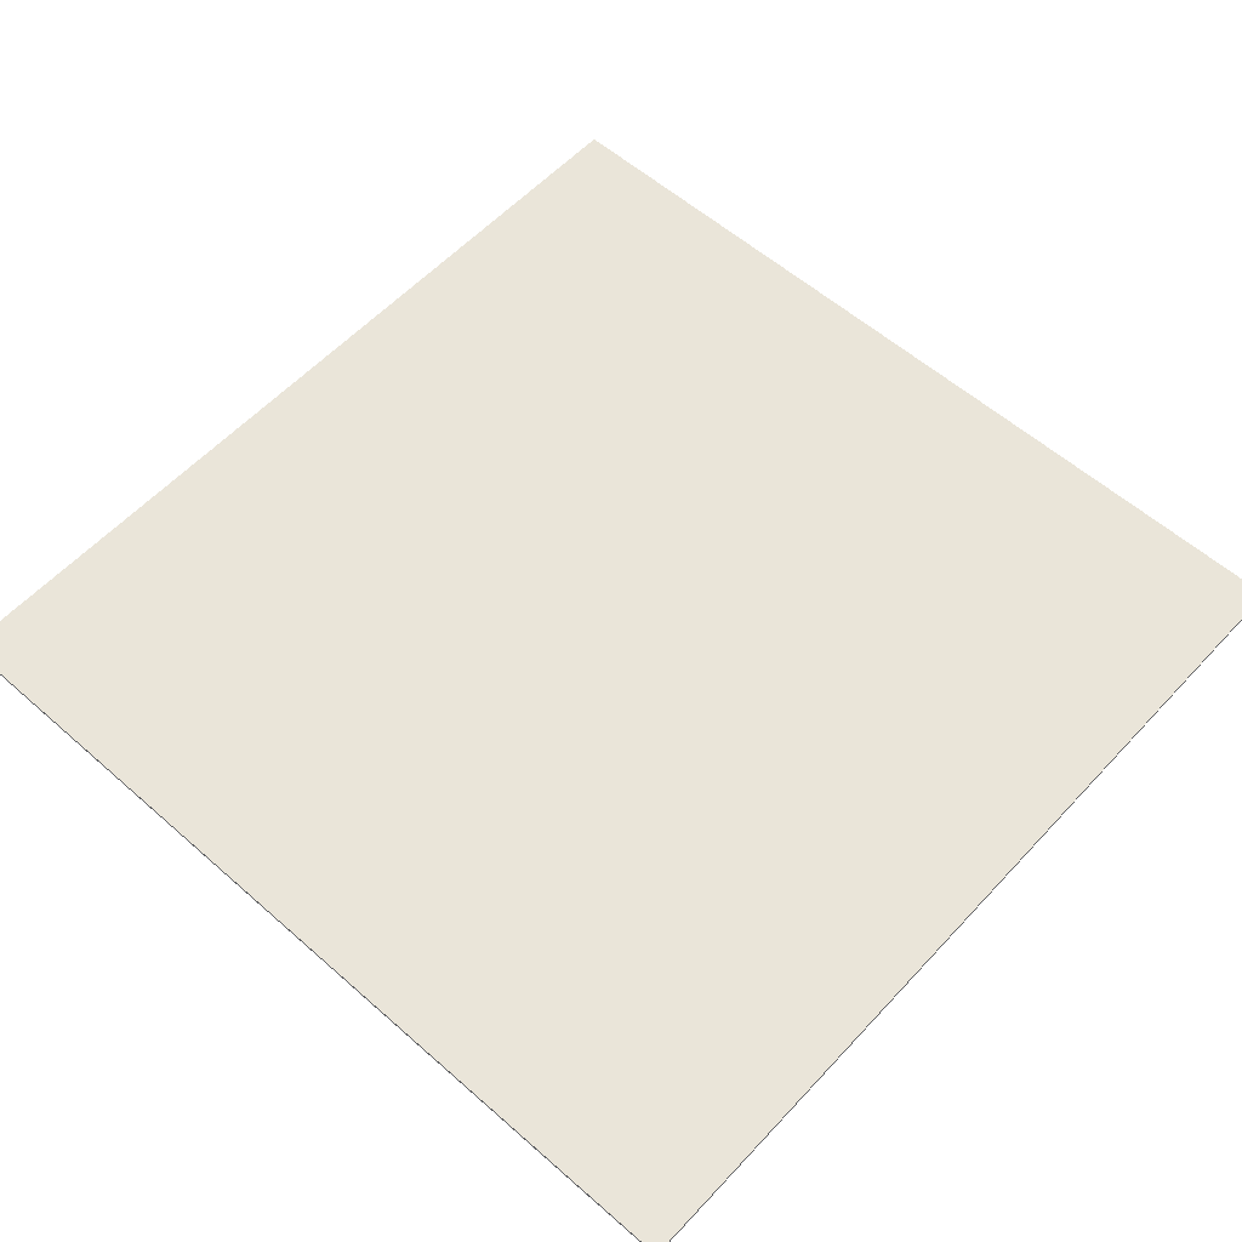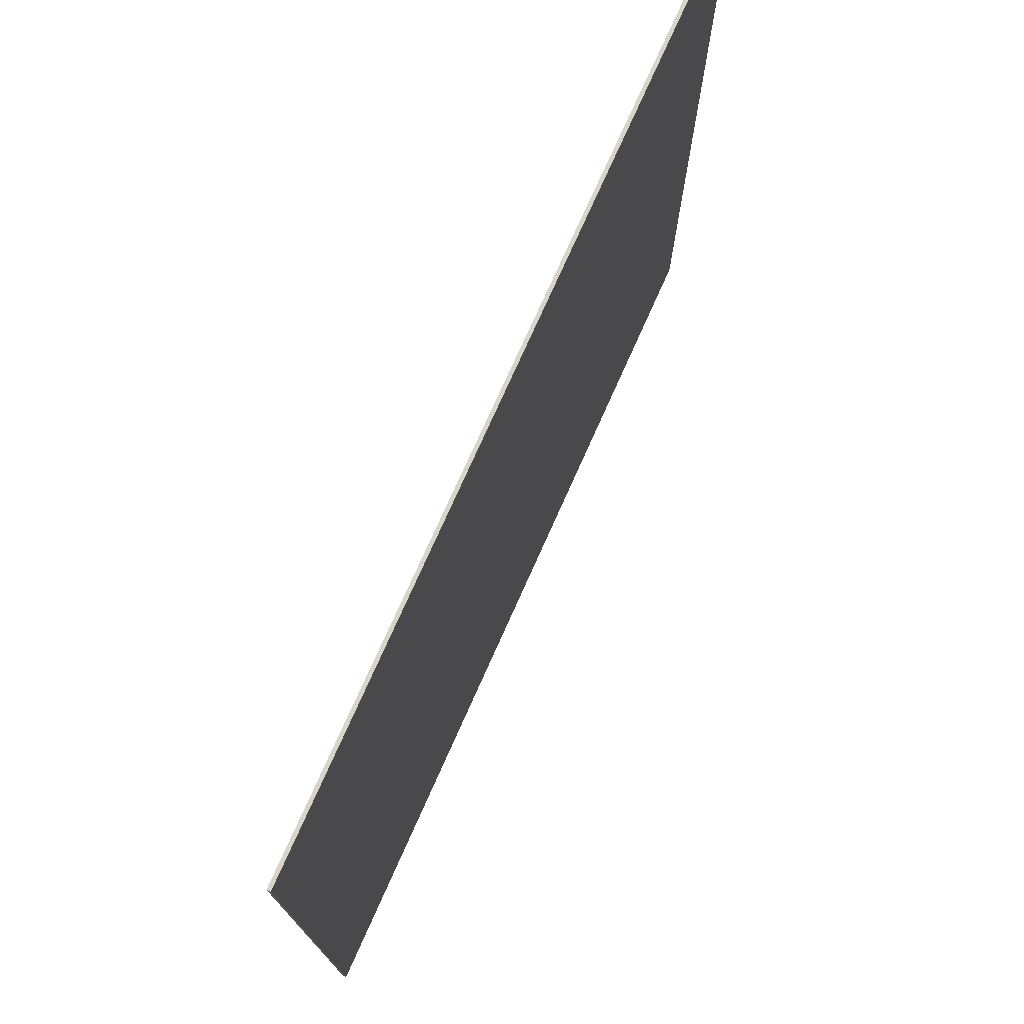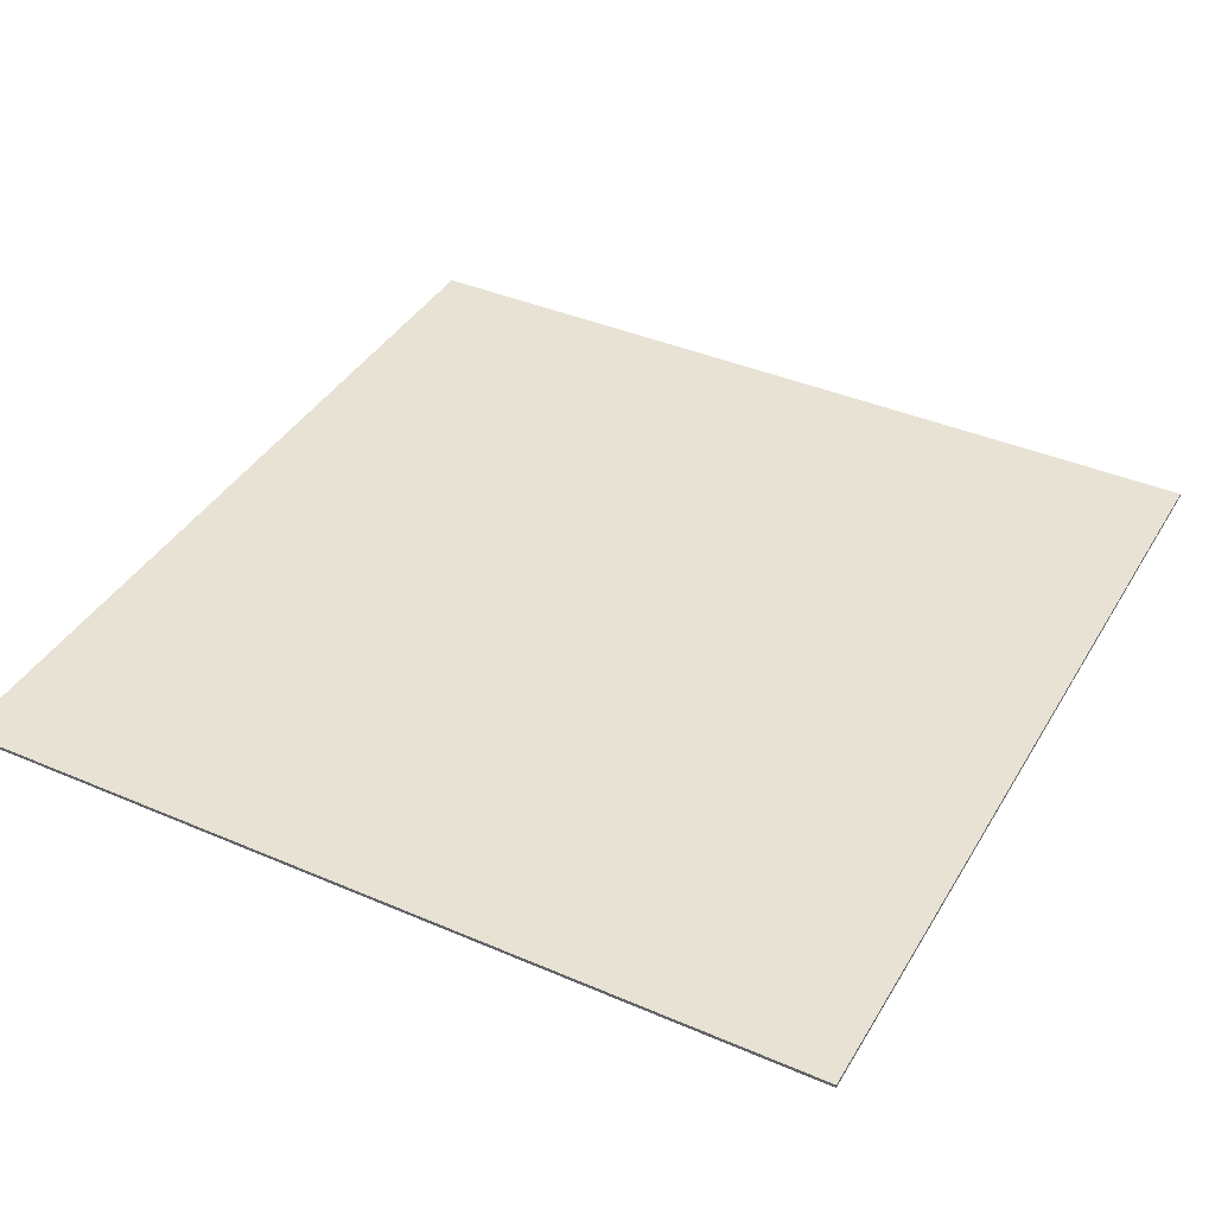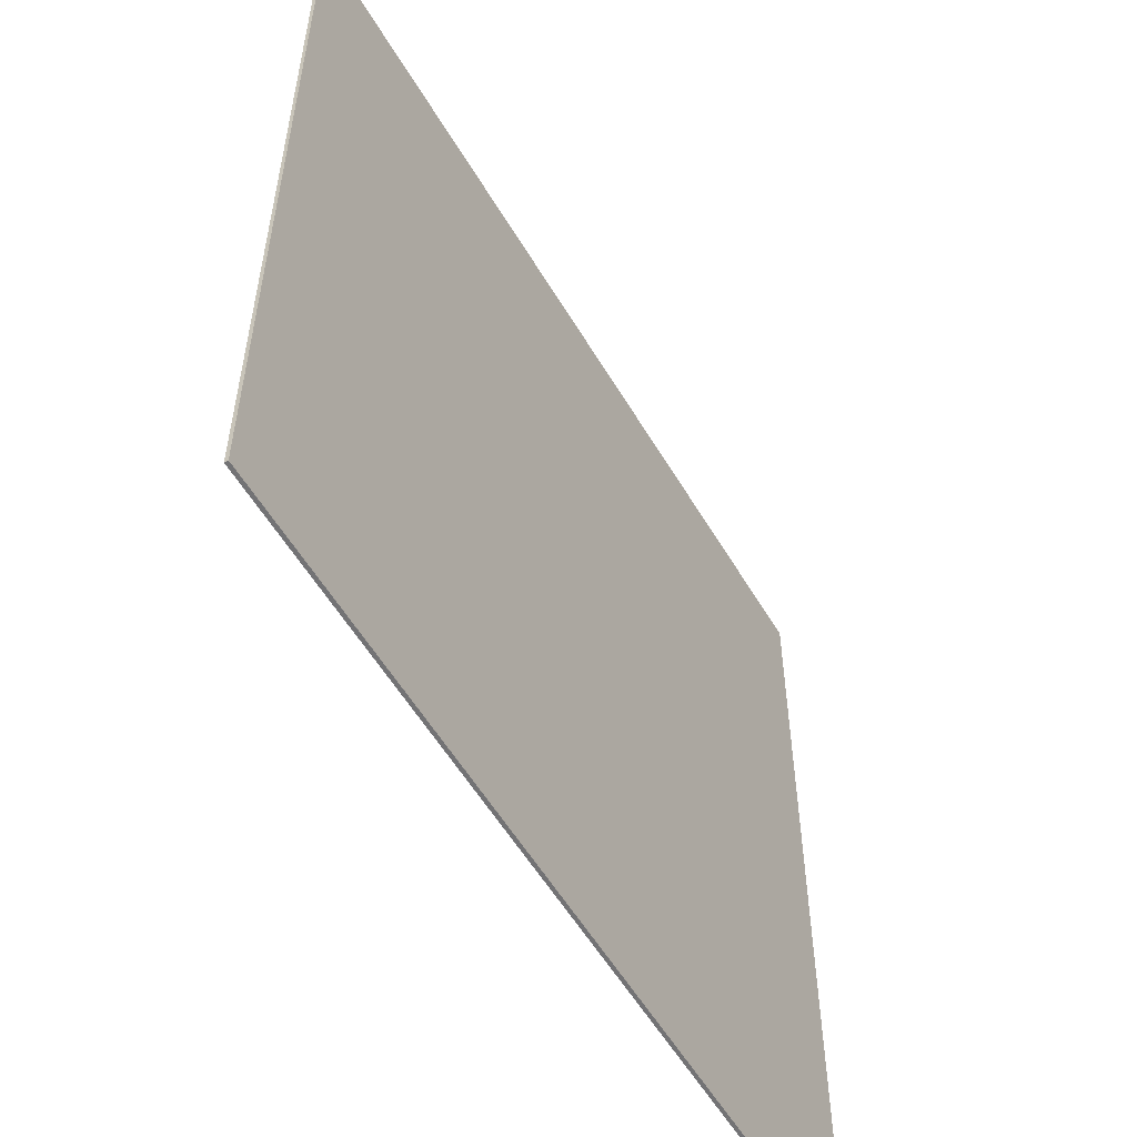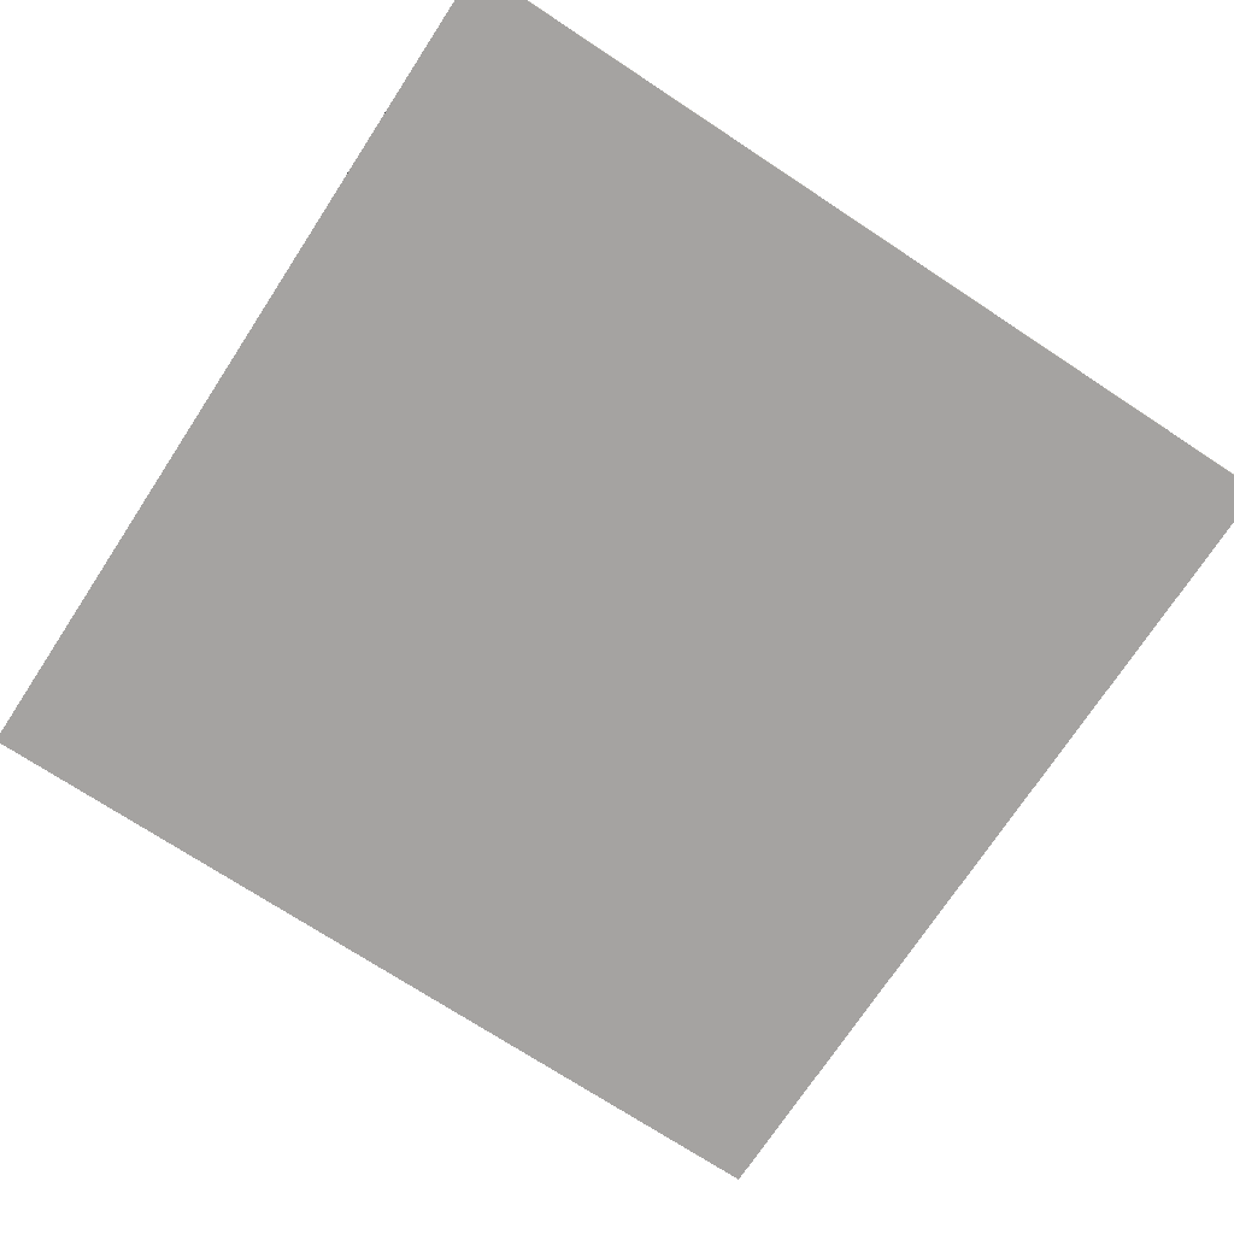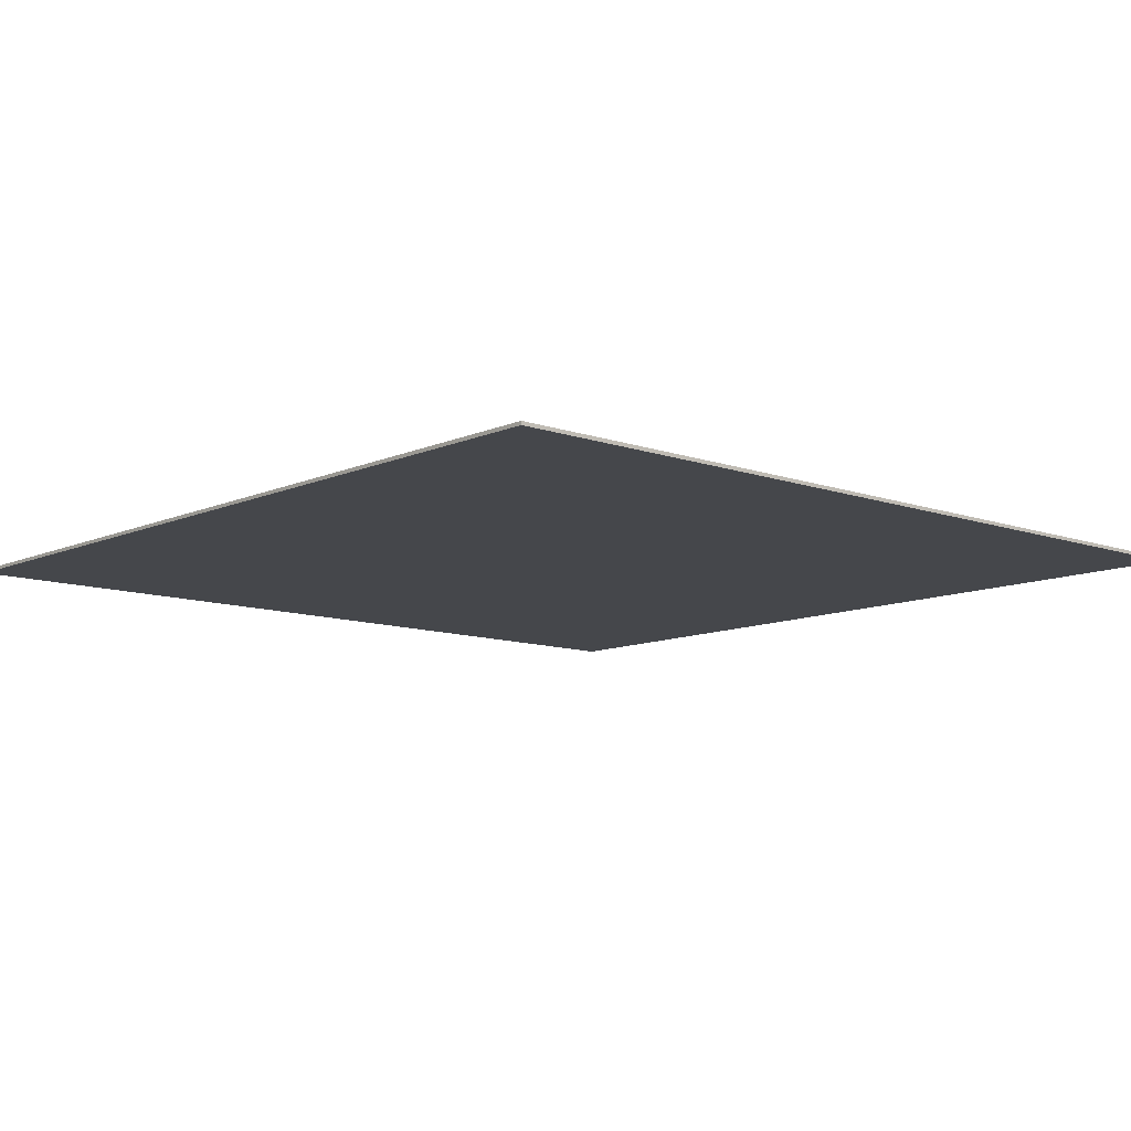
<metadata>
{"format":"obj","ext":"obj","renderer":"f3d","projection":"perspective","resolution":1024,"background":"white","views":[{"elev":57.7,"azim":132.3,"up":"+Y"},{"elev":75.6,"azim":114.1,"up":"+Z"},{"elev":39.8,"azim":28.0,"up":"+Y"},{"elev":-56.0,"azim":-59.8,"up":"+Z"},{"elev":-73.1,"azim":-33.3,"up":"+Y"},{"elev":-10.4,"azim":138.2,"up":"+Y"}]}
</metadata>
<code>
o
v -25 0 25
v -25 0 0
v -25 0.1 25
v -25 0.1 0
v 0 0 25
v 0 0 0
v 0 0.1 25
v 0 0.1 0
v -25 0 25
v -25 0.1 25
v 0 0 25
v 0 0.1 25
v -25 0 0
v -25 0.1 0
v 0 0 0
v 0 0.1 0
v -25 0 25
v 0 0 25
v -25 0 0
v 0 0 0
v -25 0.1 25
v 0 0.1 25
v -25 0.1 0
v 0 0.1 0
f 3 2 1
f 4 2 3
f 5 6 7
f 7 6 8
f 11 10 9
f 12 10 11
f 13 14 15
f 15 14 16
f 19 18 17
f 20 18 19
f 21 22 23
f 23 22 24

</code>
